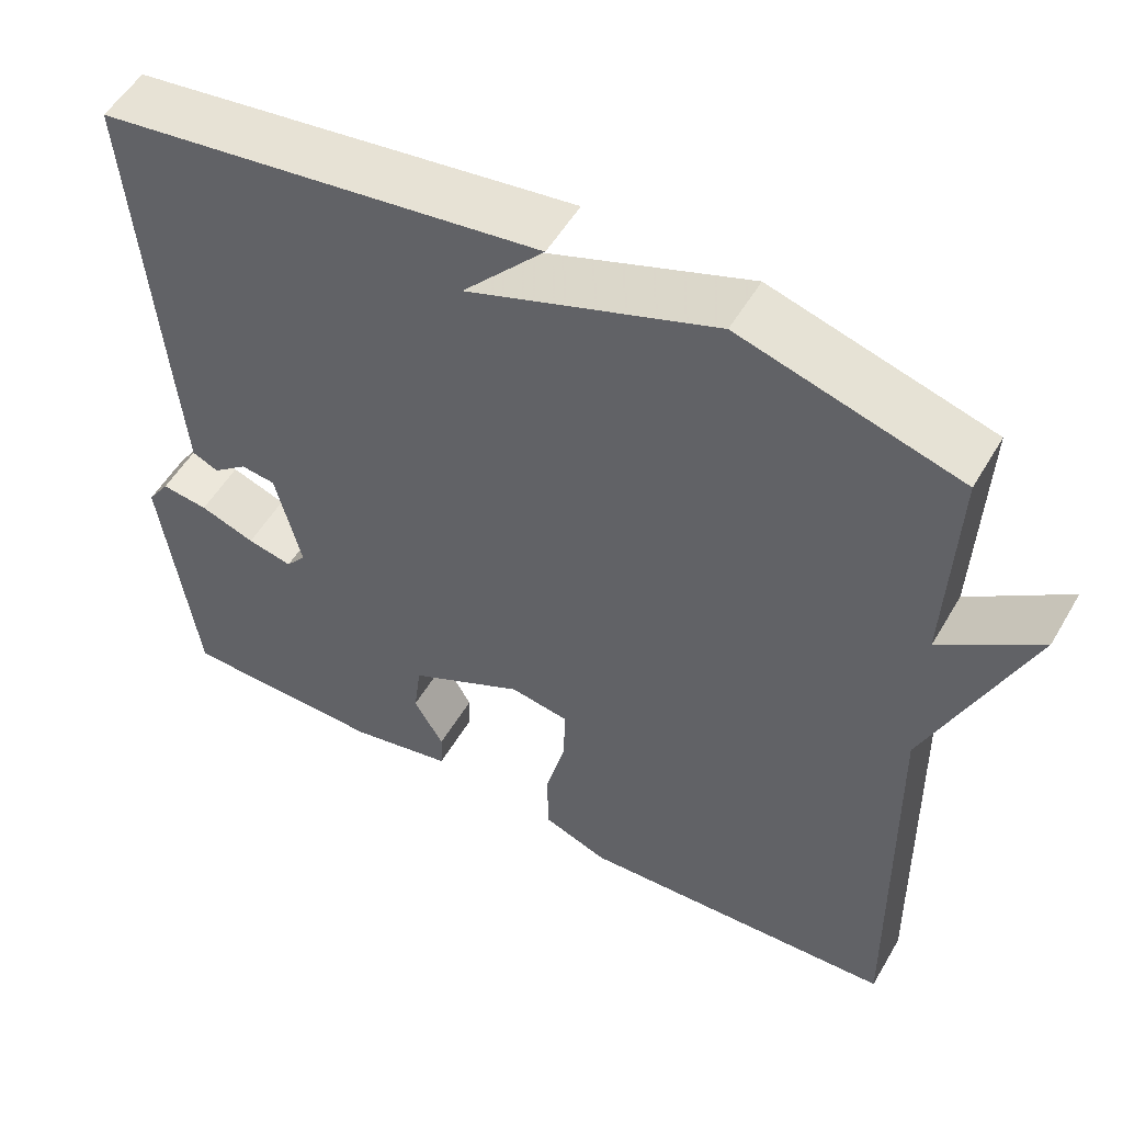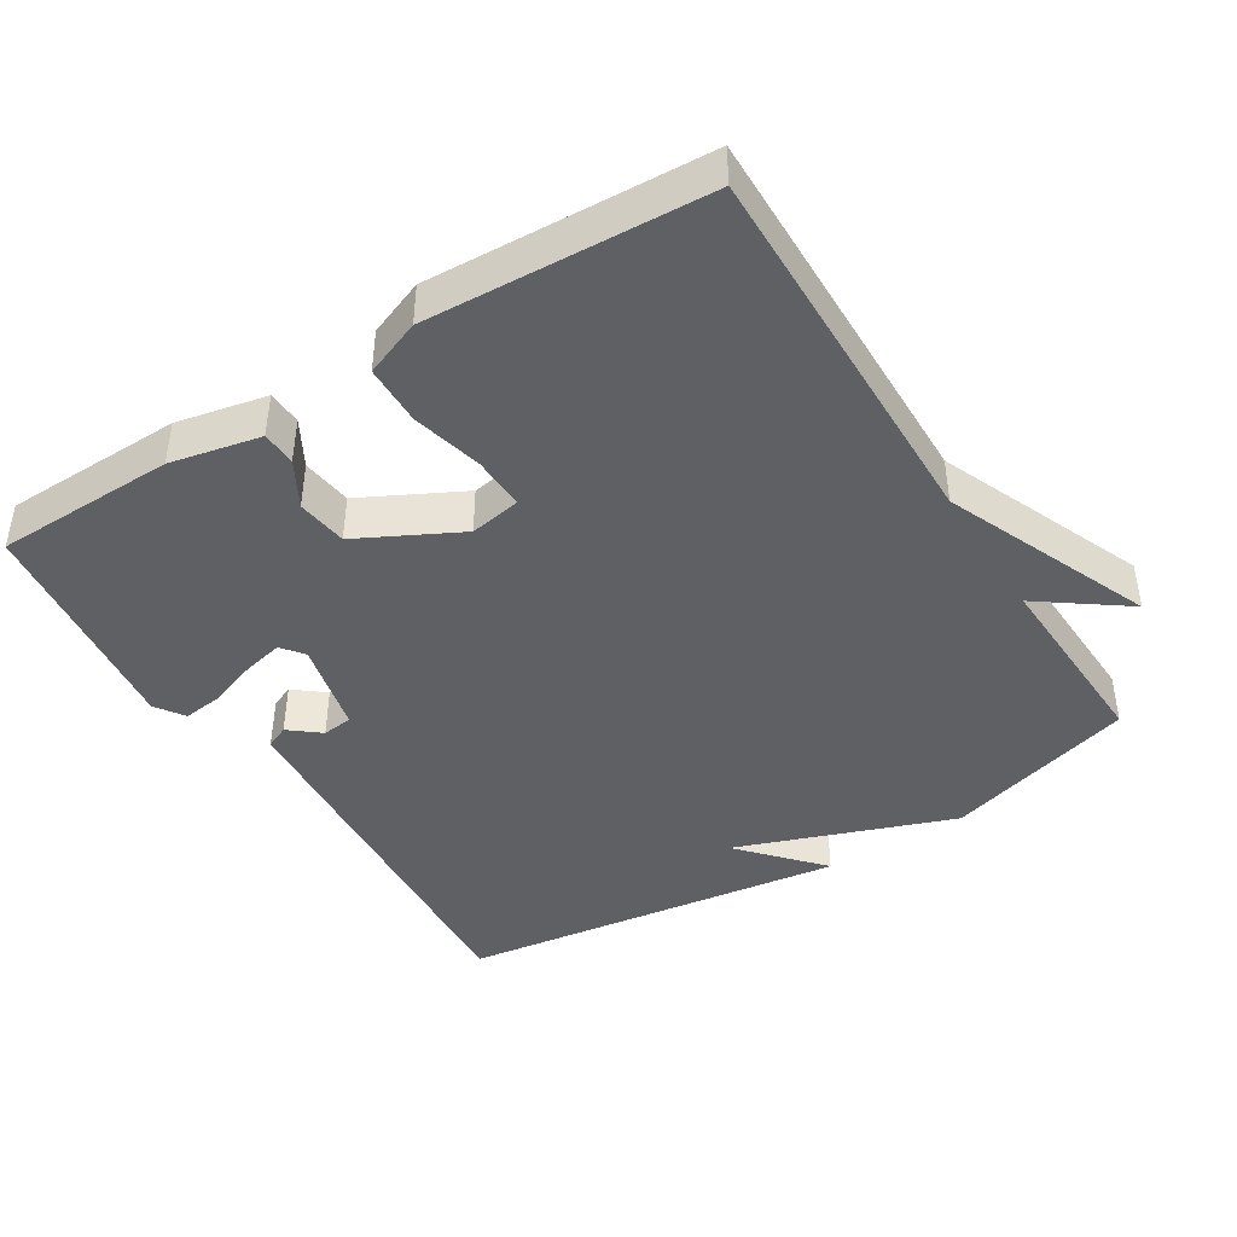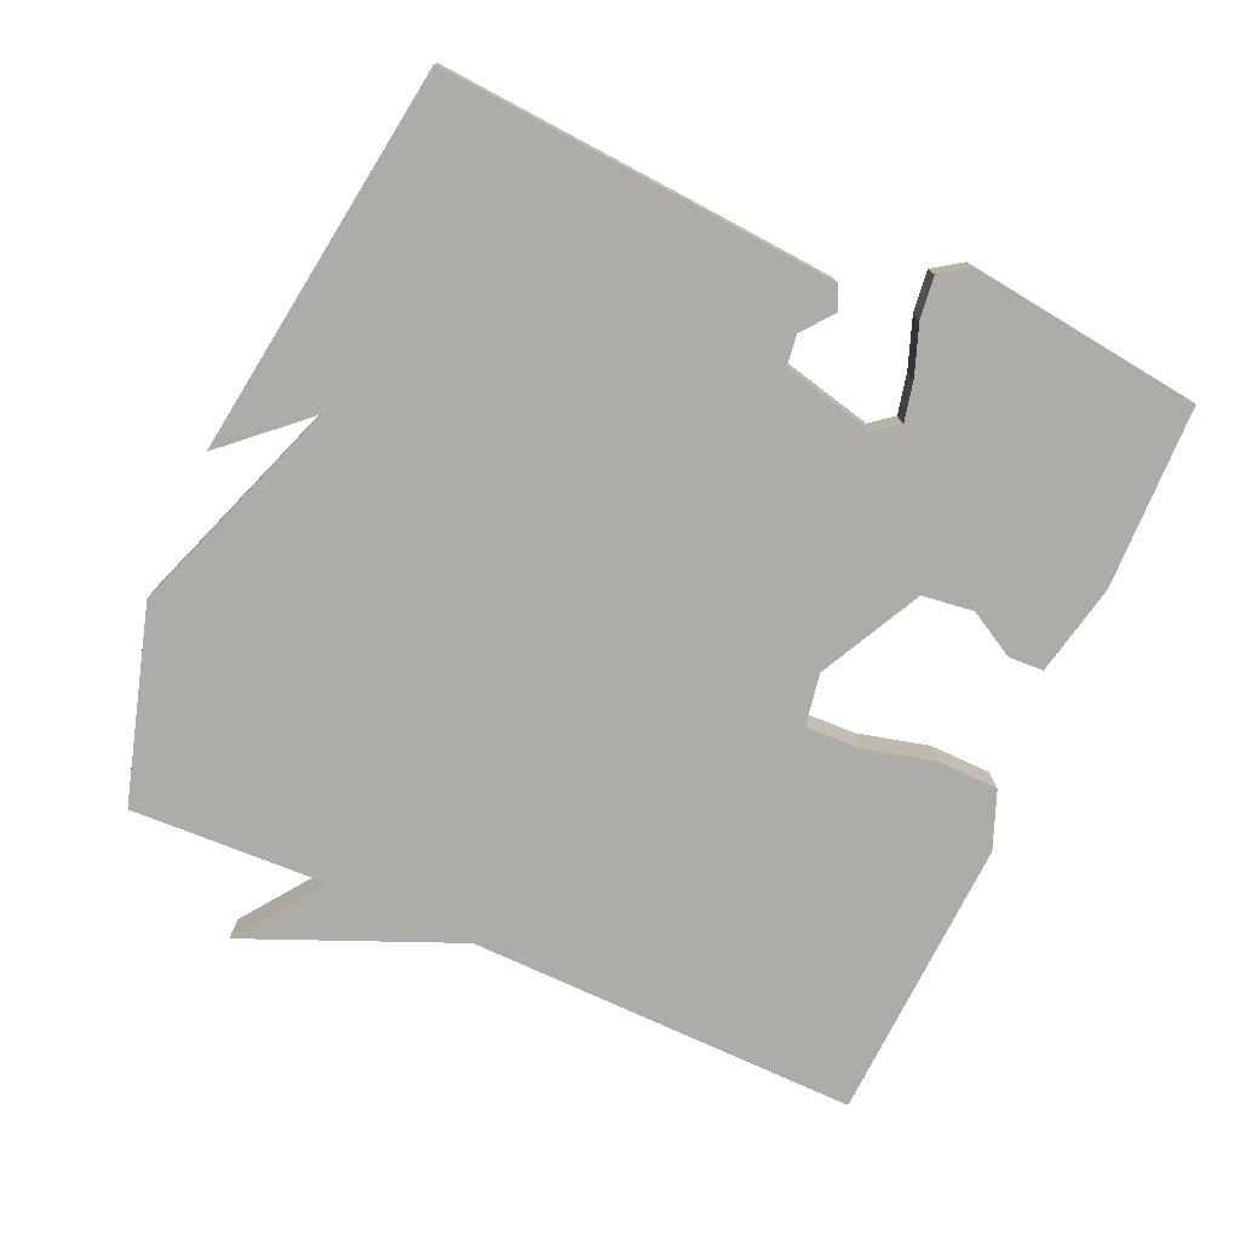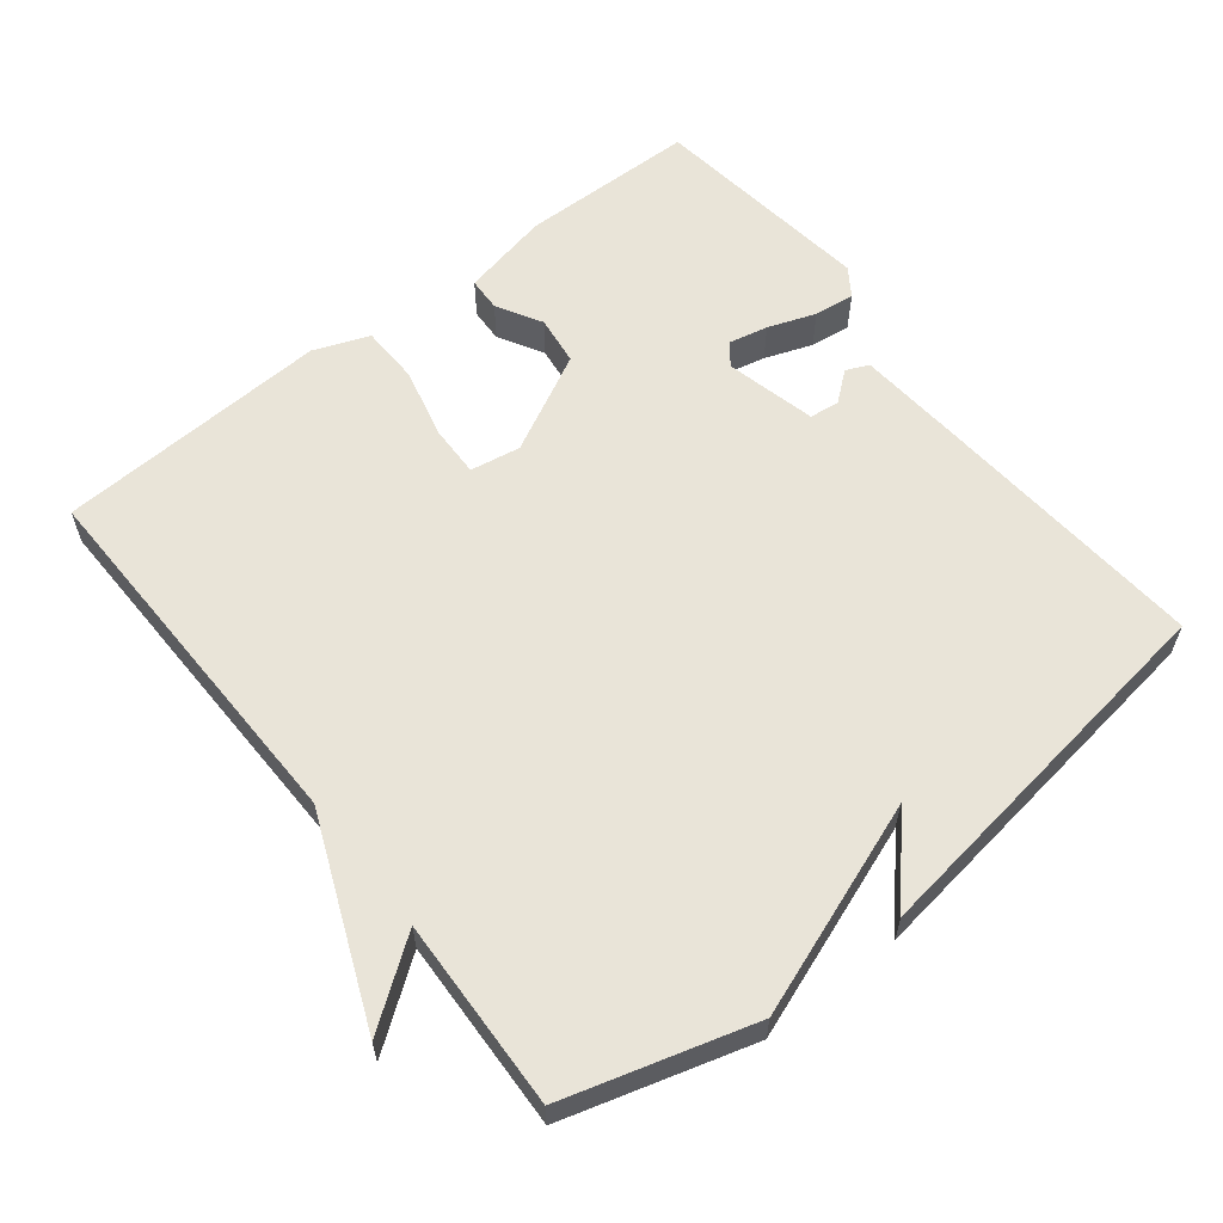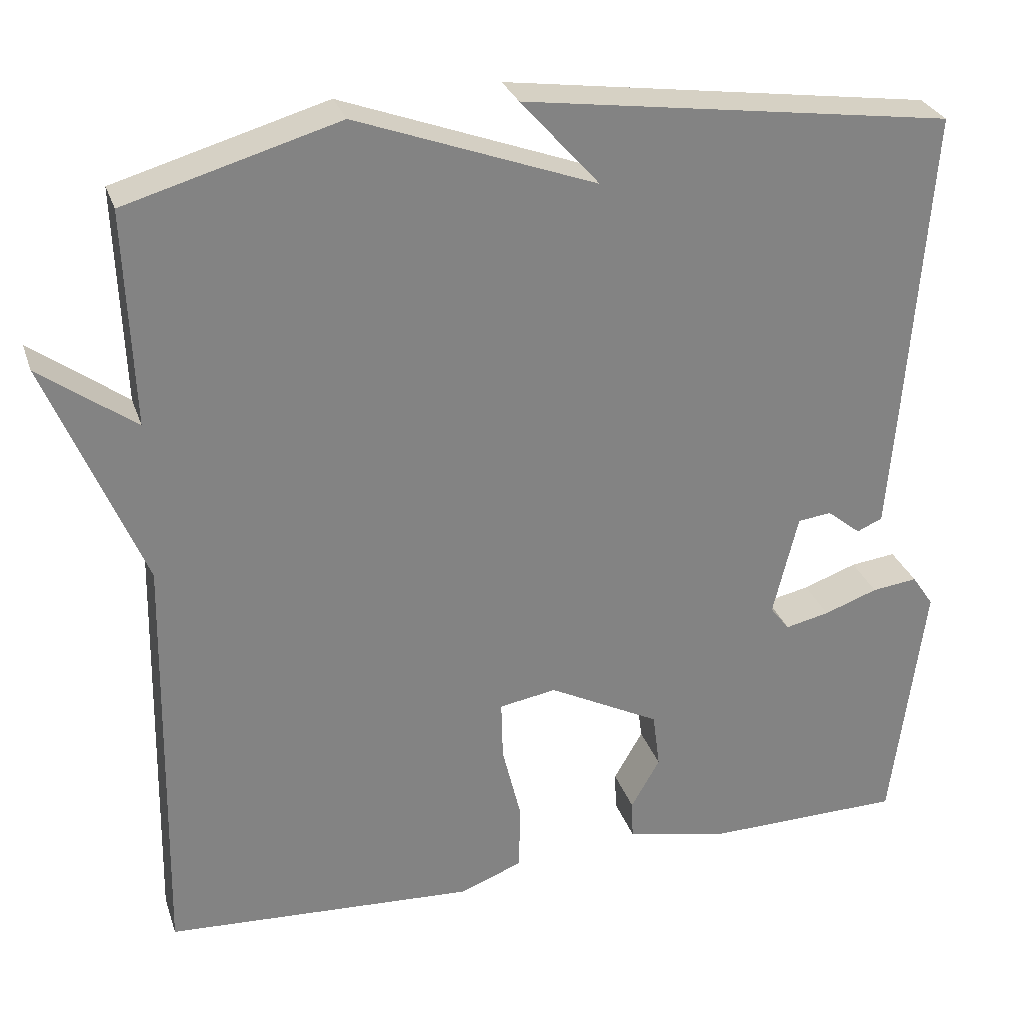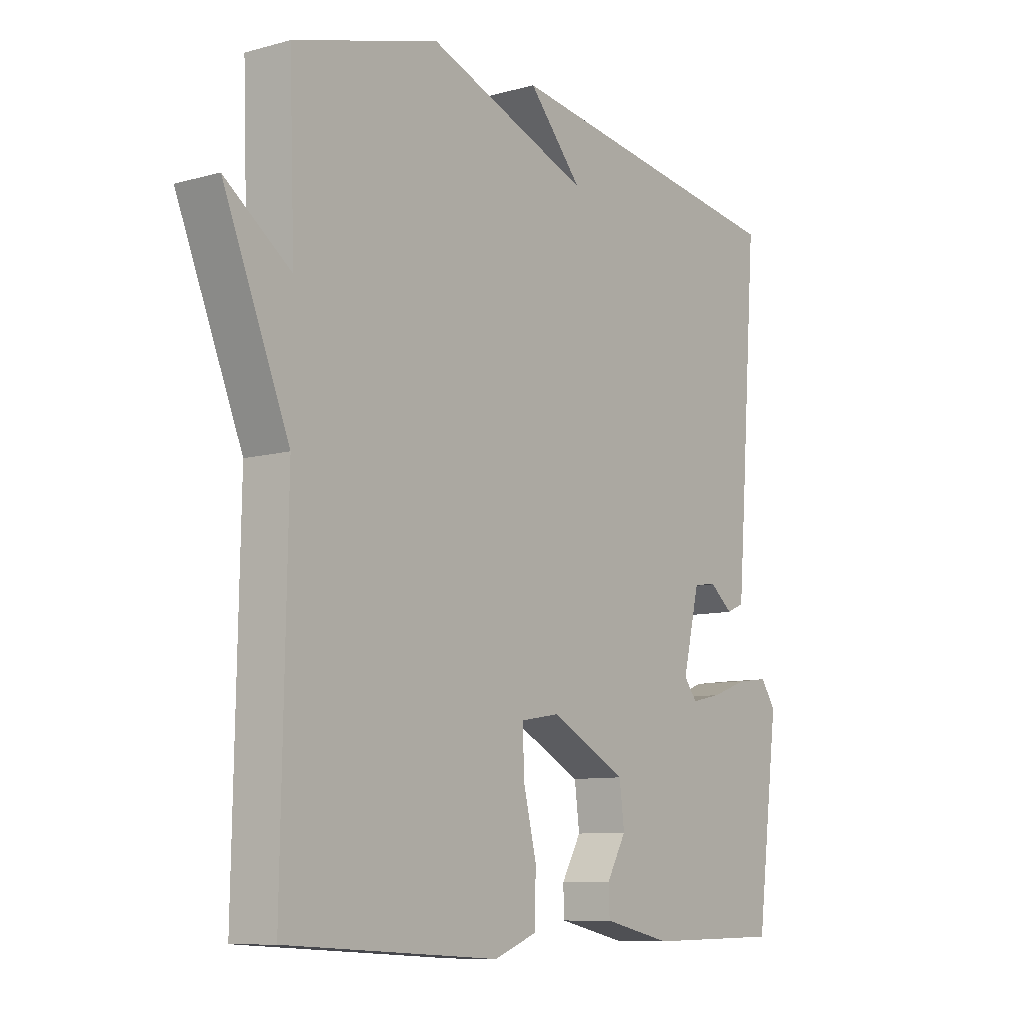
<metadata>
{"format":"obj","ext":"obj","renderer":"f3d","projection":"perspective","resolution":1024,"background":"white","views":[{"elev":53.6,"azim":-150.2,"up":"+Z"},{"elev":-43.1,"azim":-147.9,"up":"+Y"},{"elev":-76.6,"azim":66.3,"up":"+Y"},{"elev":59.9,"azim":-38.2,"up":"+Y"},{"elev":28.8,"azim":-16.8,"up":"+Z"},{"elev":-9.2,"azim":-53.6,"up":"+Z"}]}
</metadata>
<code>
v 0.5 0.07 0.5
v 0.47 0.07 0.105
v 0.458 0.07 -0.042
v 0.426 0.07 -0.056
v 0.384 0.07 -0.022
v 0.342 0.07 -0.027
v 0.311 0.07 -0.155
v 0.335 0.07 -0.186
v 0.39 0.07 -0.174
v 0.457 0.07 -0.15
v 0.514 0.07 -0.143
v 0.541 0.07 -0.183
v 0.5 0.07 -0.5
v 0.251 0.07 -0.504
v 0.126 0.07 -0.477
v 0.124 0.07 -0.429
v 0.16 0.07 -0.366
v 0.151 0.07 -0.296
v 0.012 0.07 -0.224
v -0.059 0.07 -0.236
v -0.057 0.07 -0.31
v -0.033 0.07 -0.408
v -0.035 0.07 -0.491
v -0.113 0.07 -0.521
v -0.5 0.07 -0.5
v -0.49 0.07 0.032
v -0.609 0.07 0.319
v -0.49 0.07 0.232
v -0.5 0.07 0.5
v -0.236 0.07 0.576
v 0.062 0.07 0.466
v -0.036 0.07 0.576
v 0.5 0 0.5
v 0.47 0 0.105
v 0.458 0 -0.042
v 0.426 0 -0.056
v 0.384 0 -0.022
v 0.342 0 -0.027
v 0.311 0 -0.155
v 0.335 0 -0.186
v 0.39 0 -0.174
v 0.457 0 -0.15
v 0.514 0 -0.143
v 0.541 0 -0.183
v 0.5 0 -0.5
v 0.251 0 -0.504
v 0.126 0 -0.477
v 0.124 0 -0.429
v 0.16 0 -0.366
v 0.151 0 -0.296
v 0.012 0 -0.224
v -0.059 0 -0.236
v -0.057 0 -0.31
v -0.033 0 -0.408
v -0.035 0 -0.491
v -0.113 0 -0.521
v -0.5 0 -0.5
v -0.49 0 0.032
v -0.609 0 0.319
v -0.49 0 0.232
v -0.5 0 0.5
v -0.236 0 0.576
v 0.062 0 0.466
v -0.036 0 0.576
f 31 32 1 2
f 31 2 3
f 30 31 3
f 29 30 3
f 28 29 3
f 26 27 28
f 24 25 26
f 23 24 26
f 22 23 26
f 21 22 26
f 20 21 26 28
f 19 20 28
f 18 19 28
f 15 16 17
f 14 15 17
f 13 14 17
f 12 13 17
f 11 12 17
f 10 11 17
f 9 10 17
f 8 9 17 18
f 7 8 18 28
f 3 4 5
f 28 3 5
f 28 5 6
f 6 7 28
f 34 33 64 63
f 35 34 63
f 35 63 62
f 35 62 61
f 35 61 60
f 60 59 58
f 58 57 56
f 58 56 55
f 58 55 54
f 58 54 53
f 60 58 53 52
f 60 52 51
f 60 51 50
f 49 48 47
f 49 47 46
f 49 46 45
f 49 45 44
f 49 44 43
f 49 43 42
f 49 42 41
f 50 49 41 40
f 60 50 40 39
f 37 36 35
f 37 35 60
f 38 37 60
f 60 39 38
f 1 33 34 2
f 2 34 35 3
f 3 35 36 4
f 4 36 37 5
f 5 37 38 6
f 6 38 39 7
f 7 39 40 8
f 8 40 41 9
f 9 41 42 10
f 10 42 43 11
f 11 43 44 12
f 12 44 45 13
f 13 45 46 14
f 14 46 47 15
f 15 47 48 16
f 16 48 49 17
f 17 49 50 18
f 18 50 51 19
f 19 51 52 20
f 20 52 53 21
f 21 53 54 22
f 22 54 55 23
f 23 55 56 24
f 24 56 57 25
f 25 57 58 26
f 26 58 59 27
f 27 59 60 28
f 28 60 61 29
f 29 61 62 30
f 30 62 63 31
f 31 63 64 32
f 32 64 33 1

</code>
